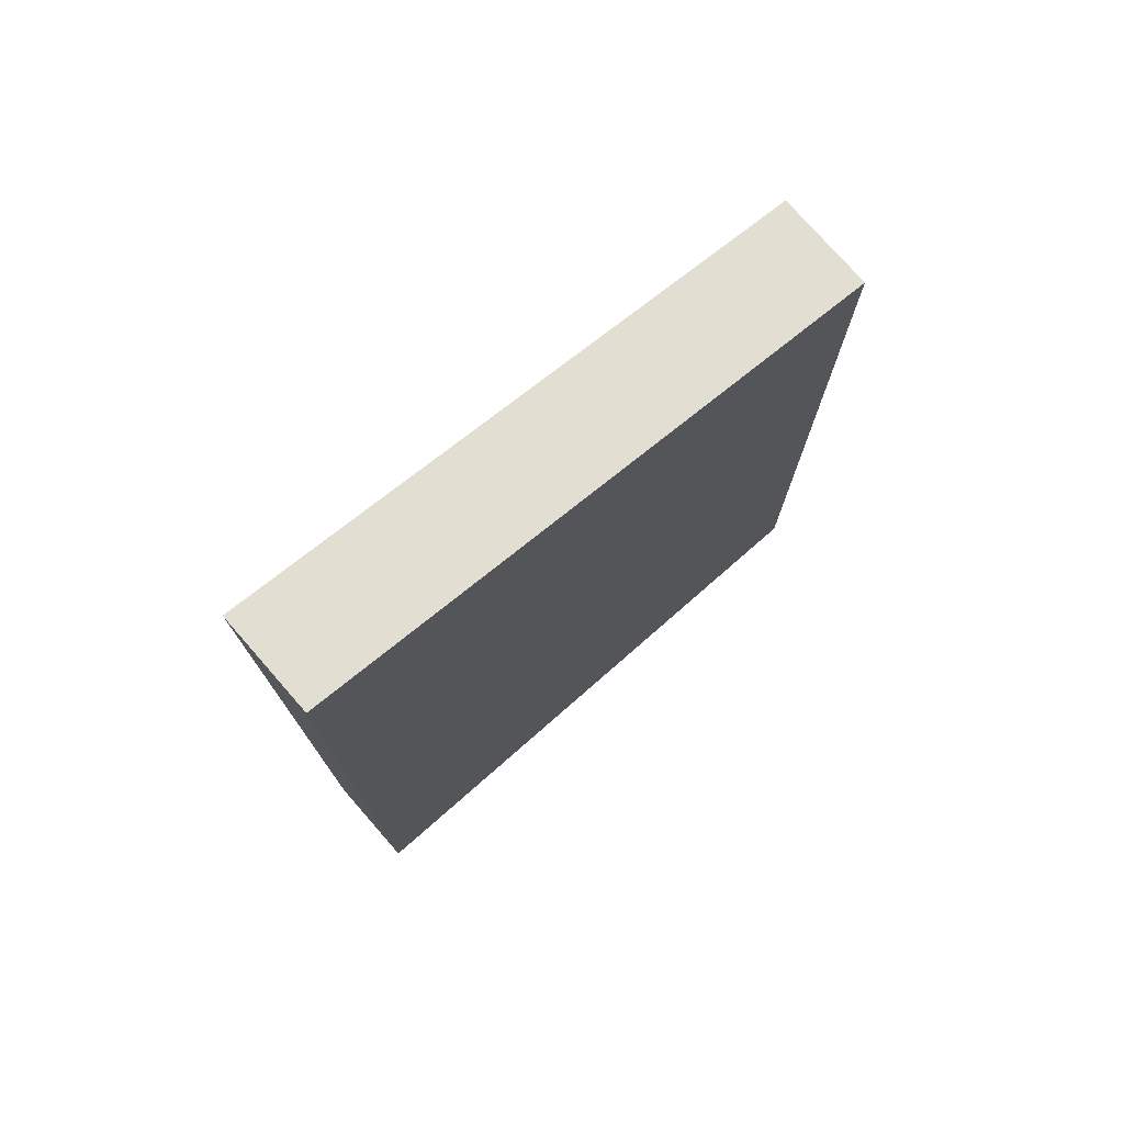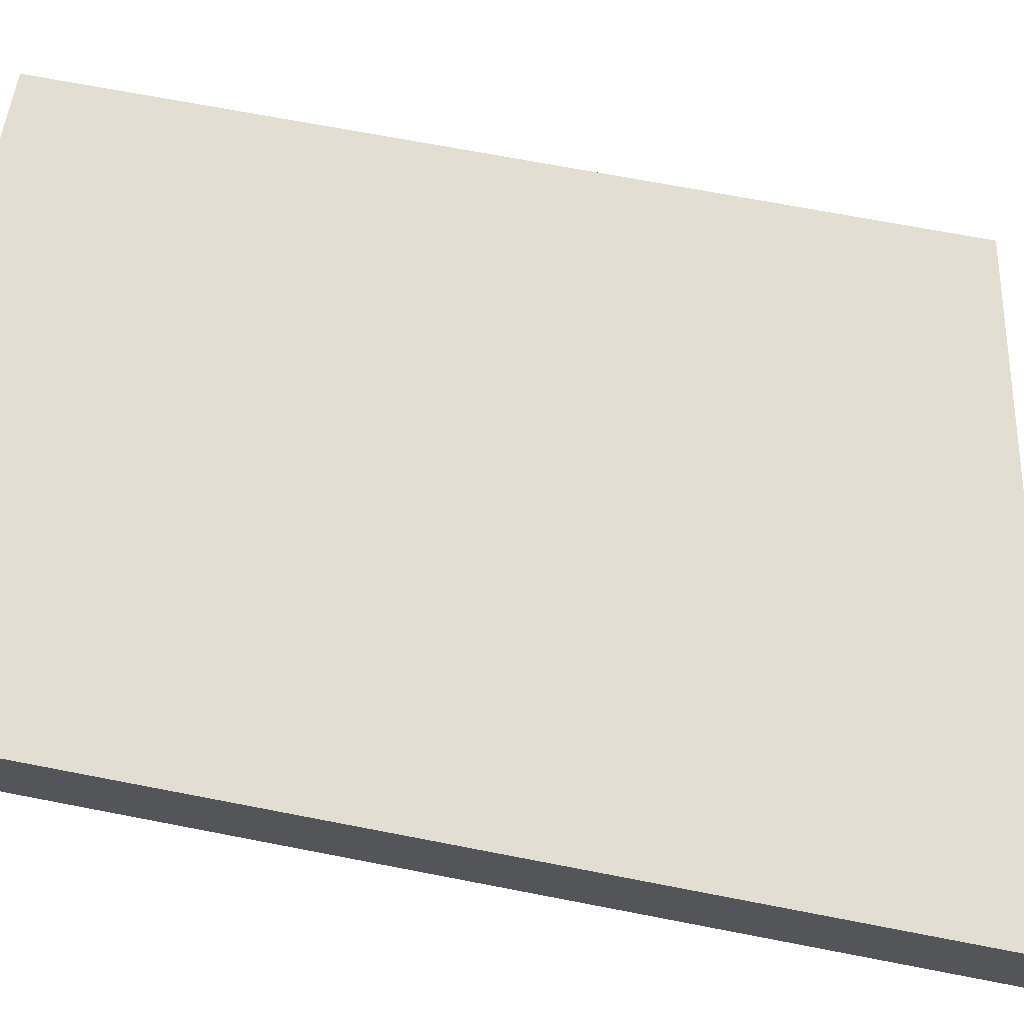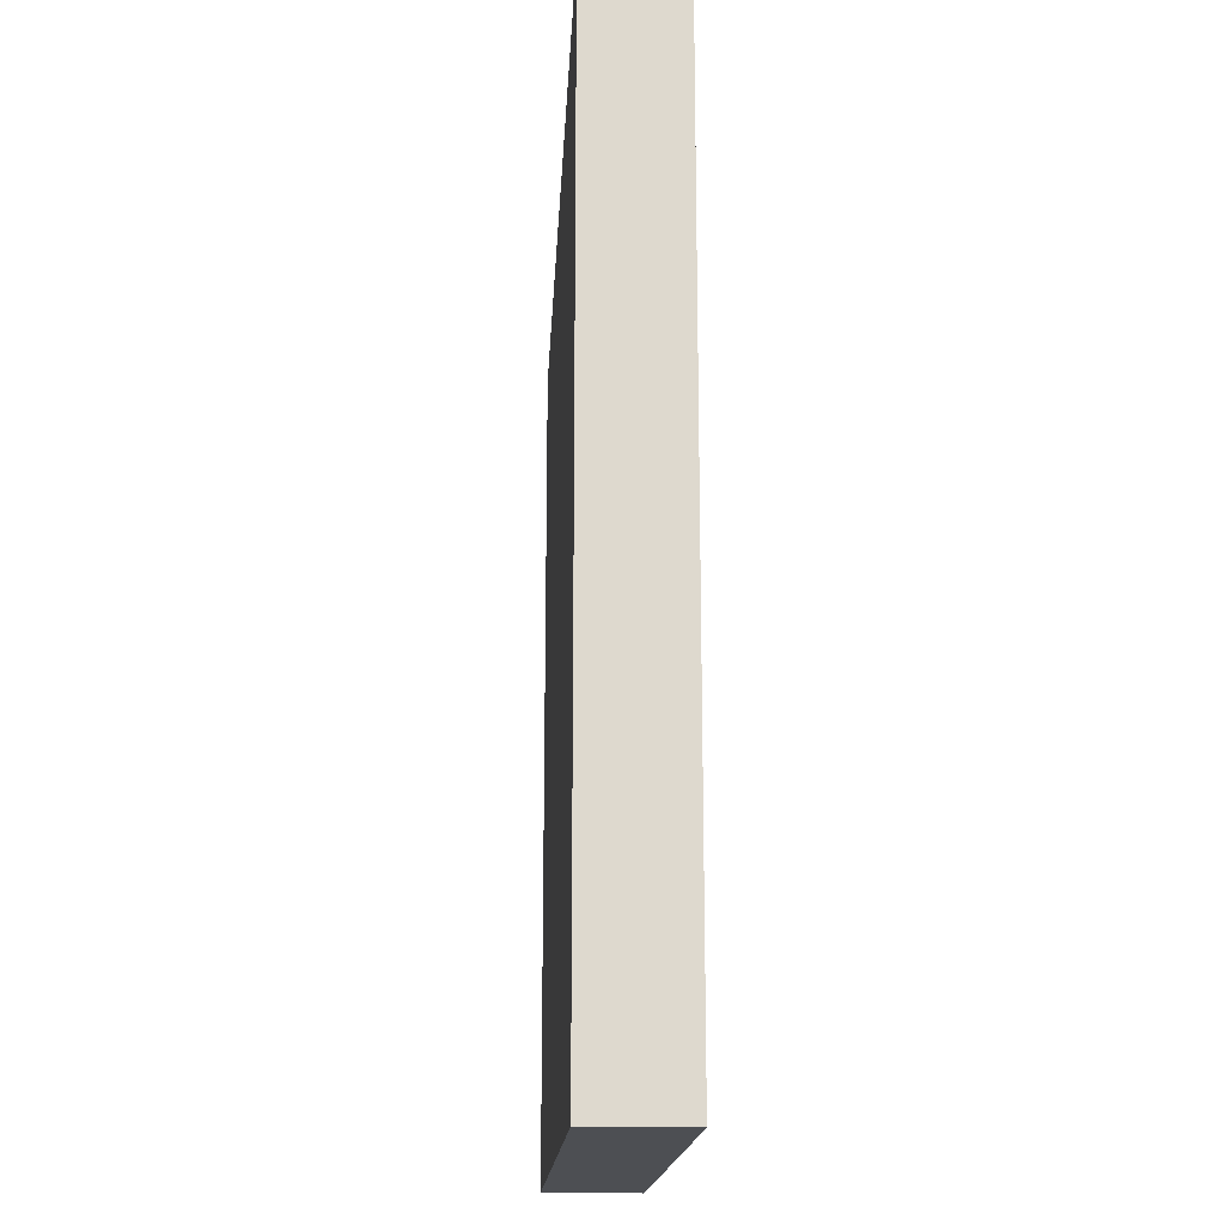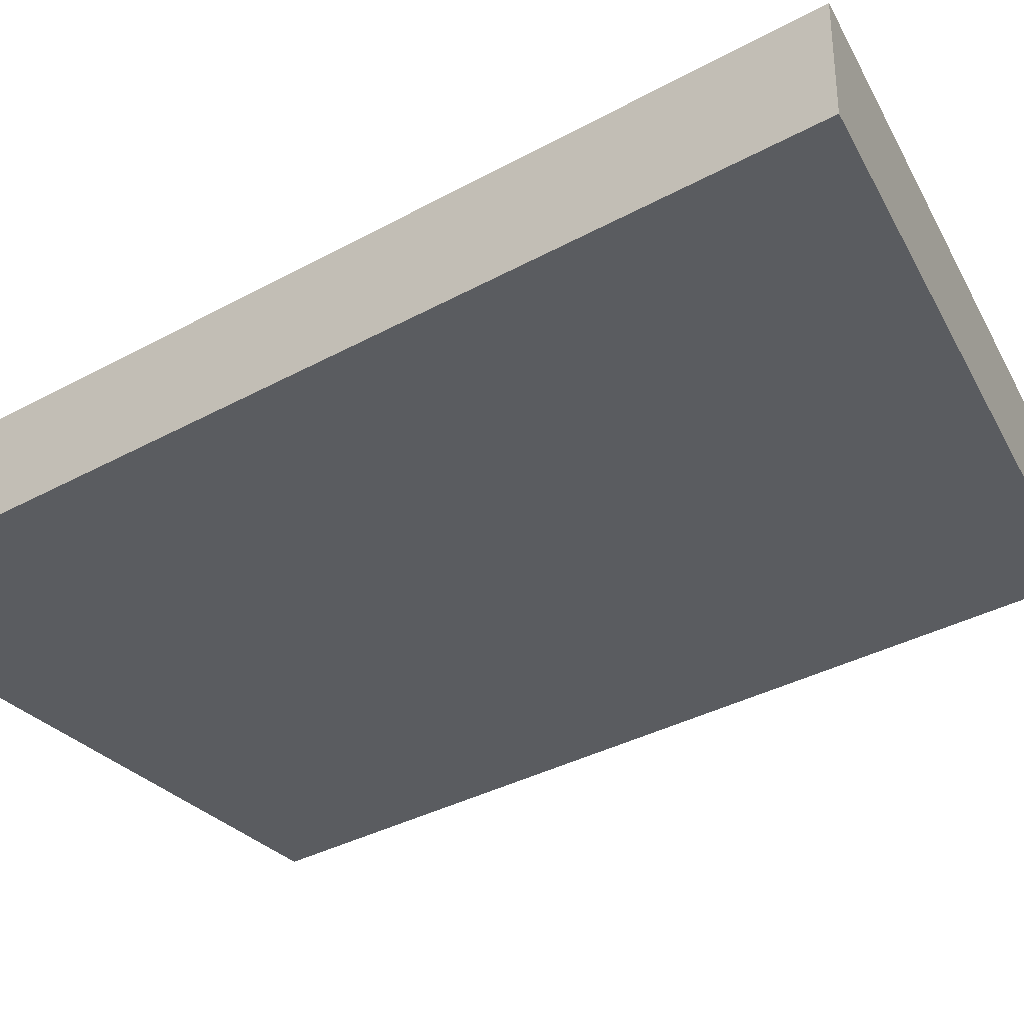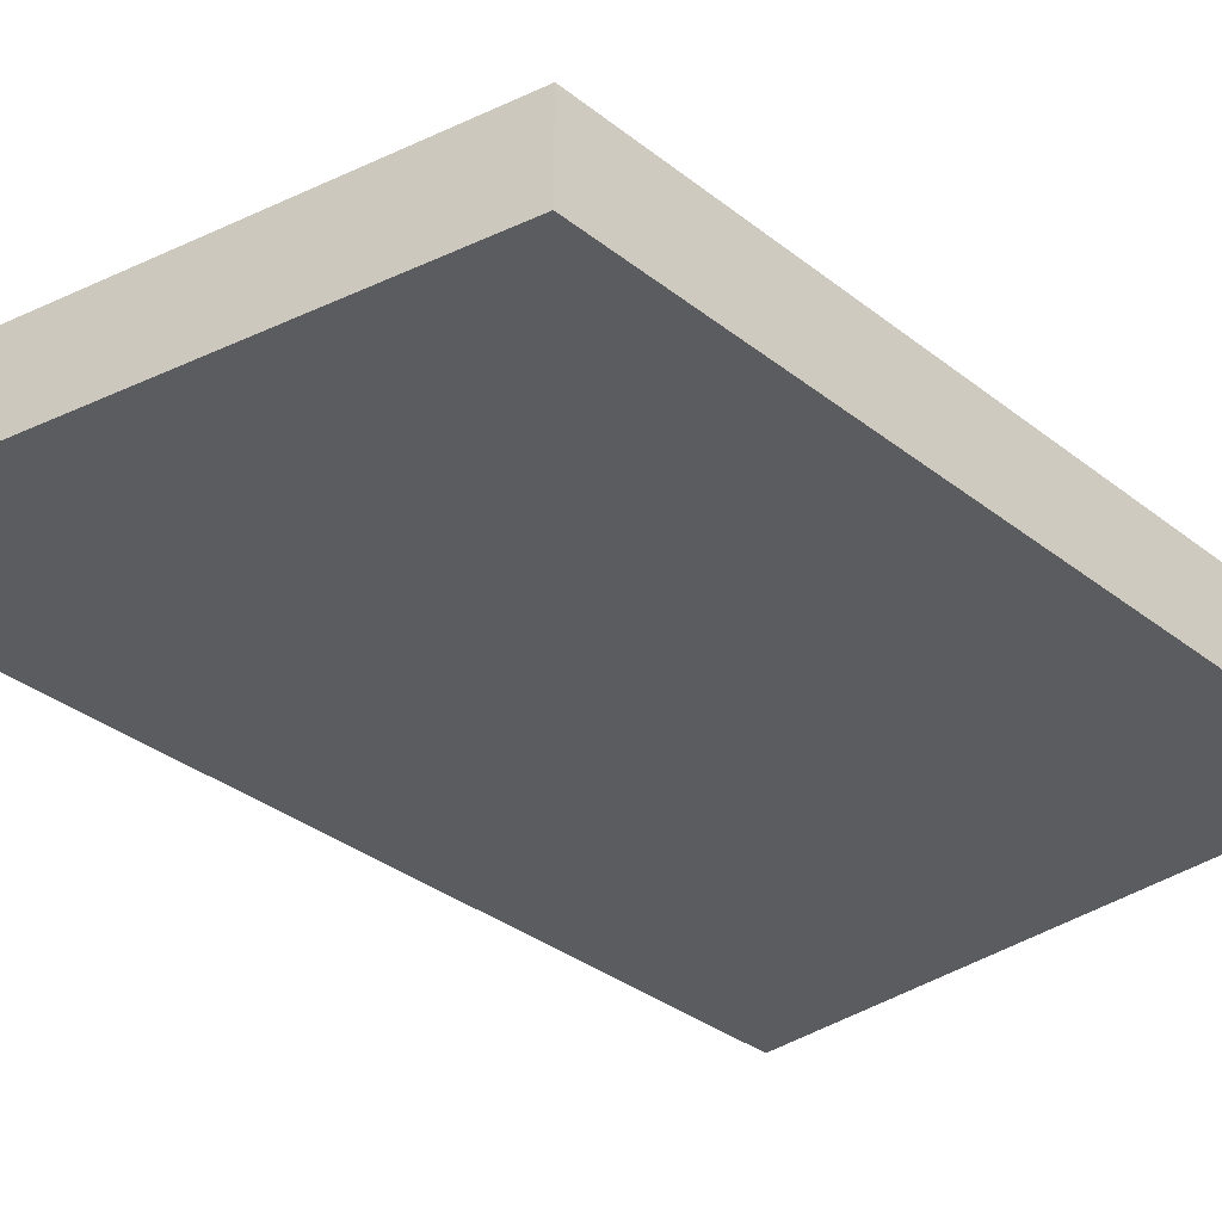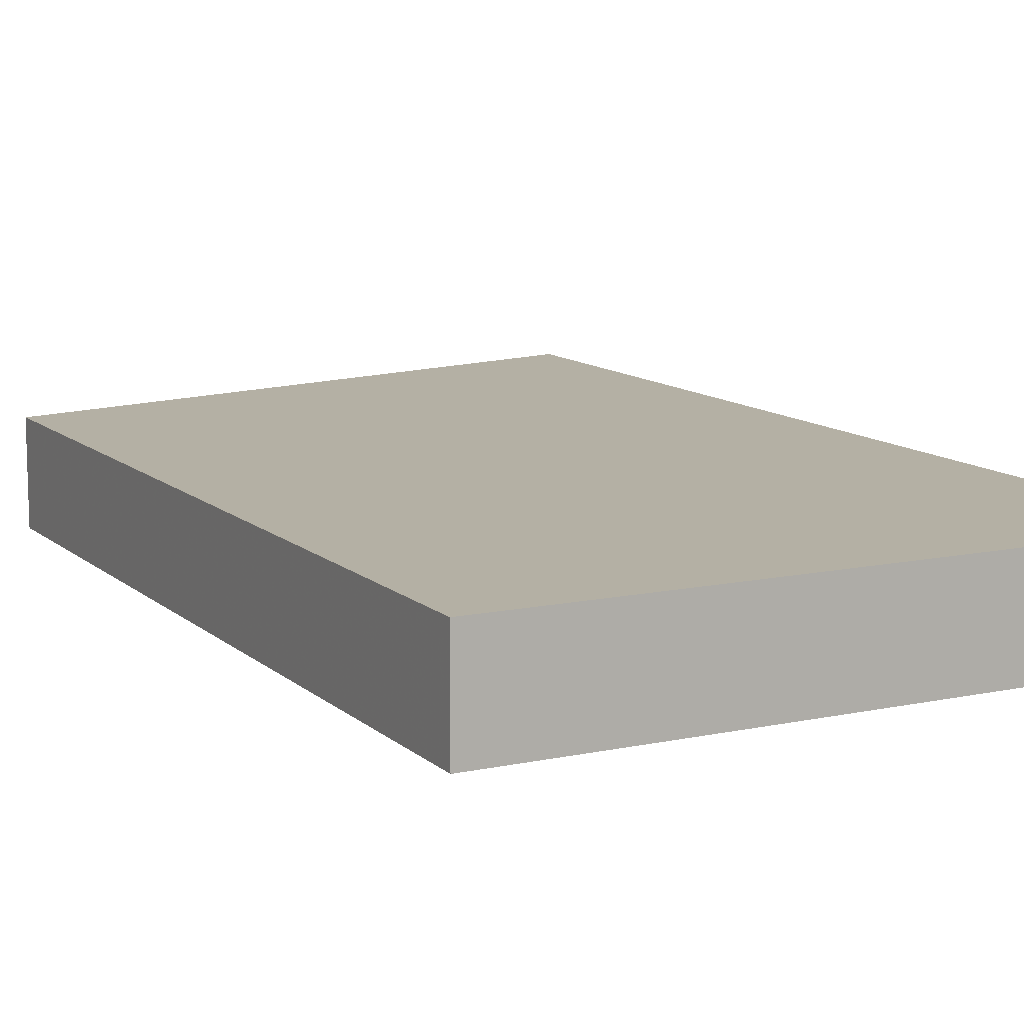
<metadata>
{"format":"obj","ext":"obj","renderer":"f3d","projection":"perspective","resolution":1024,"background":"white","views":[{"elev":76.5,"azim":138.8,"up":"+Y"},{"elev":67.4,"azim":101.1,"up":"+Z"},{"elev":-17.8,"azim":86.3,"up":"+Y"},{"elev":-34.2,"azim":126.9,"up":"+Z"},{"elev":-35.2,"azim":-135.8,"up":"+Z"},{"elev":11.4,"azim":-27.6,"up":"+Z"}]}
</metadata>
<code>
g A_2_450_B01_P05
v 418 1336 450
v 418 1336 460
v 418 1412 450
v 418 1412 460
v 418 1421 450
v 418 1421 460
v 419.5 1421 450
v 419.5 1421 460
v 478 1336 450
v 478 1336 460
v 478 1412 450
v 478 1412 460
v 478 1434 450
v 478 1434 460
f 2 4 1
f 9 2 1
f 4 3 1
f 3 11 1
f 11 9 1
f 10 4 2
f 9 10 2
f 4 6 3
f 6 5 3
f 5 7 3
f 7 11 3
f 8 6 4
f 12 8 4
f 10 12 4
f 6 8 5
f 8 7 5
f 8 14 7
f 13 11 7
f 14 13 7
f 12 14 8
f 11 10 9
f 11 12 10
f 13 12 11
f 13 14 12

</code>
